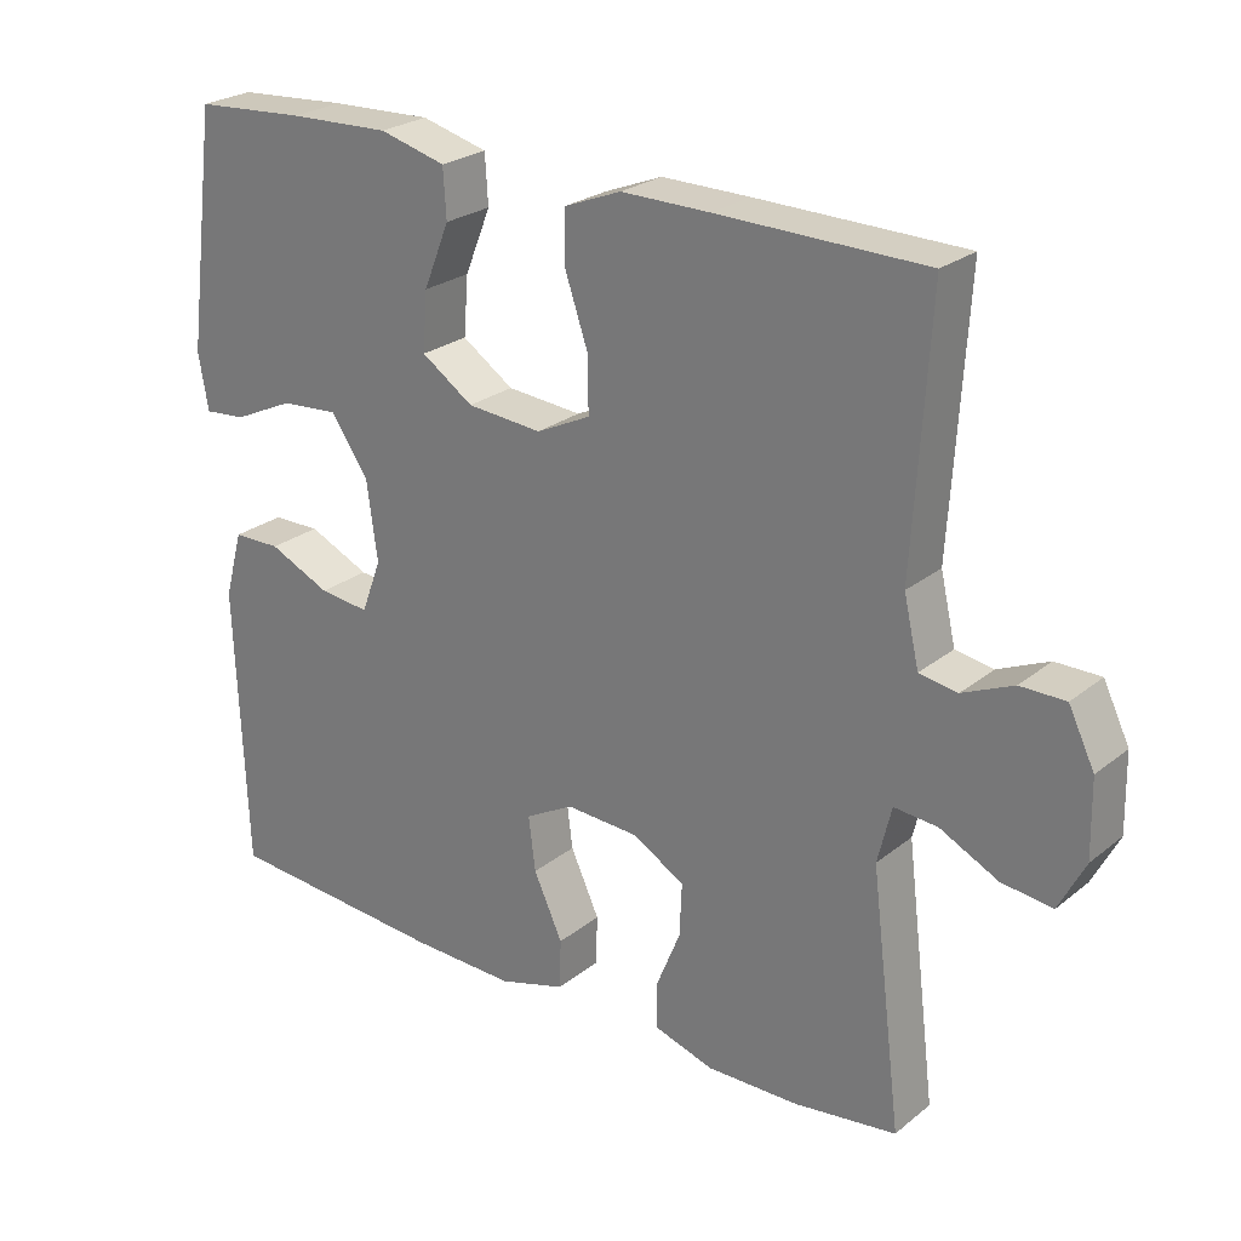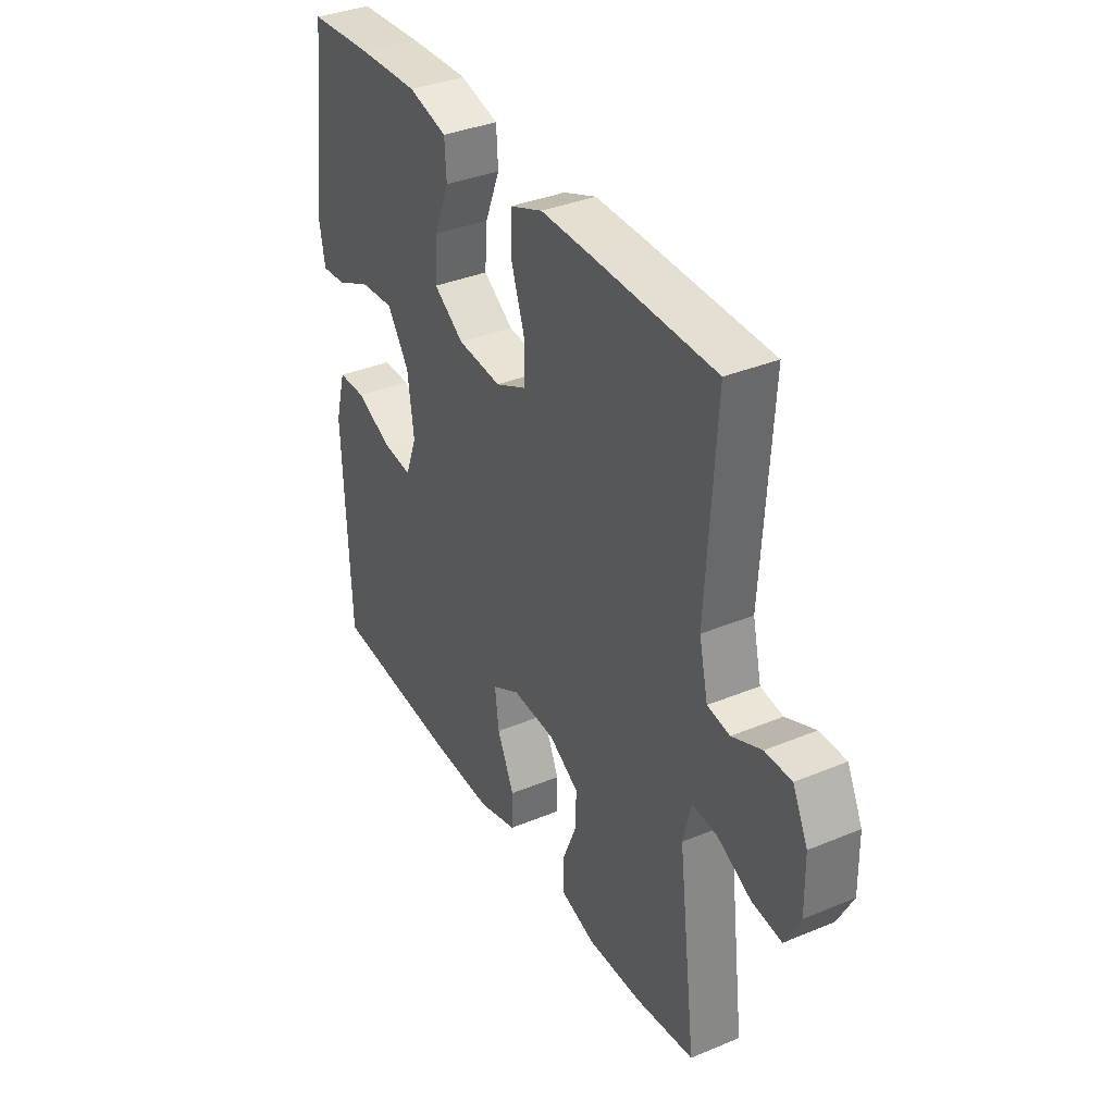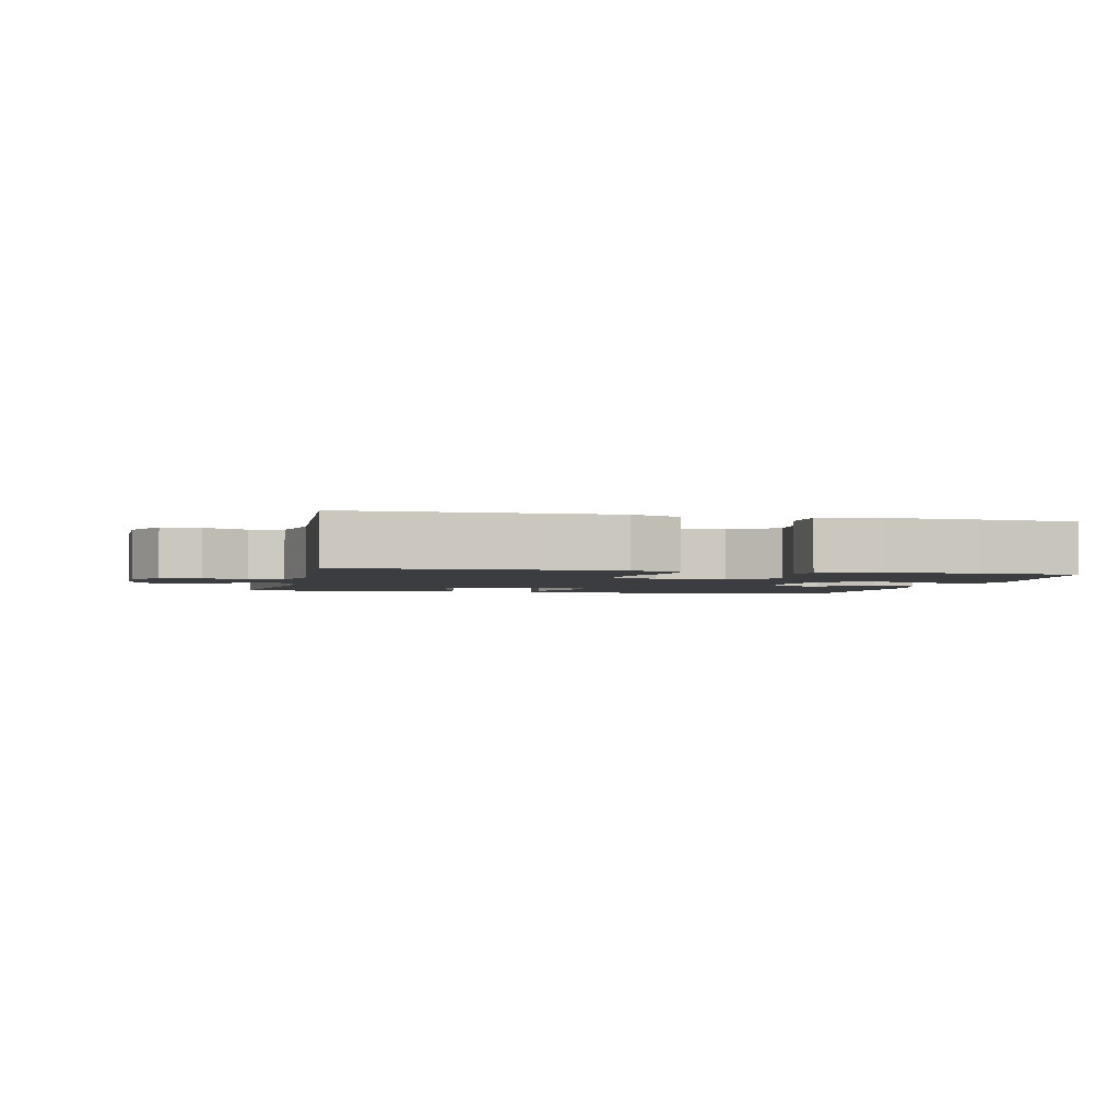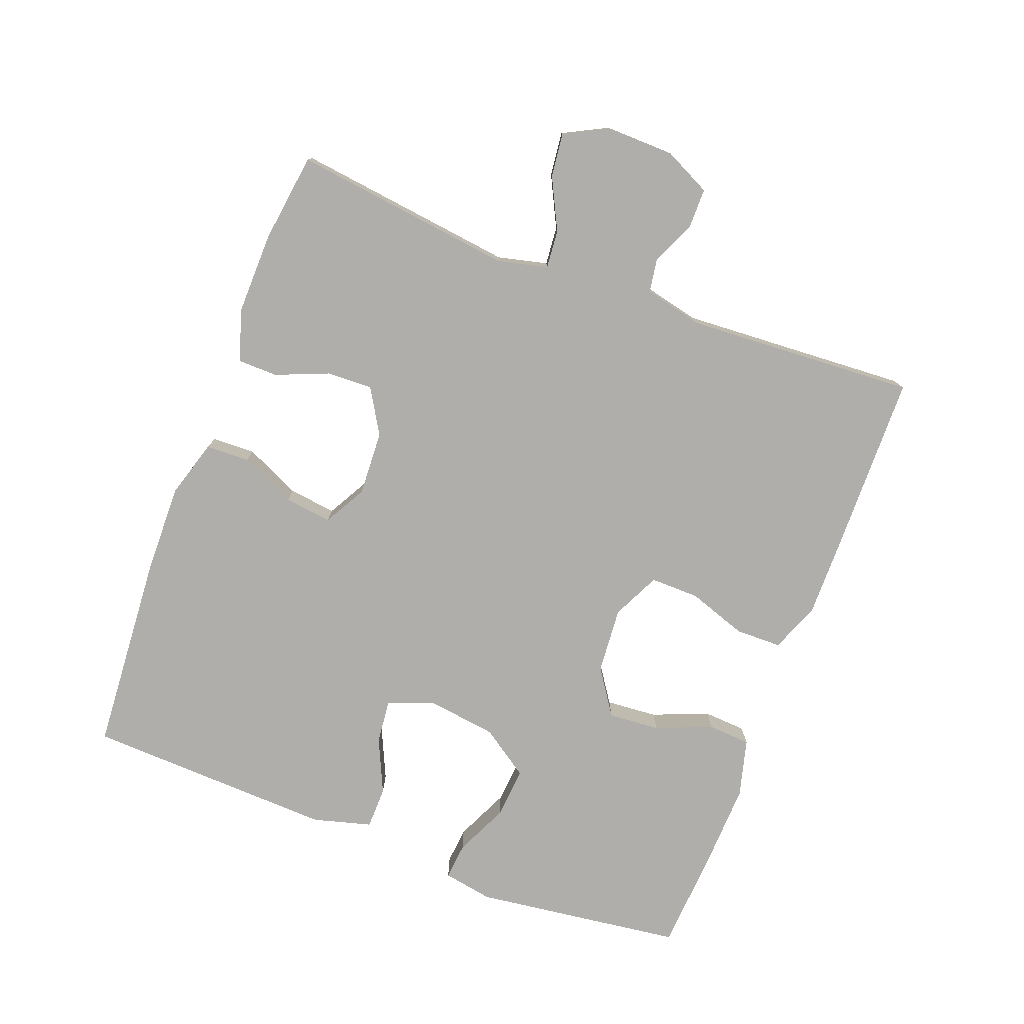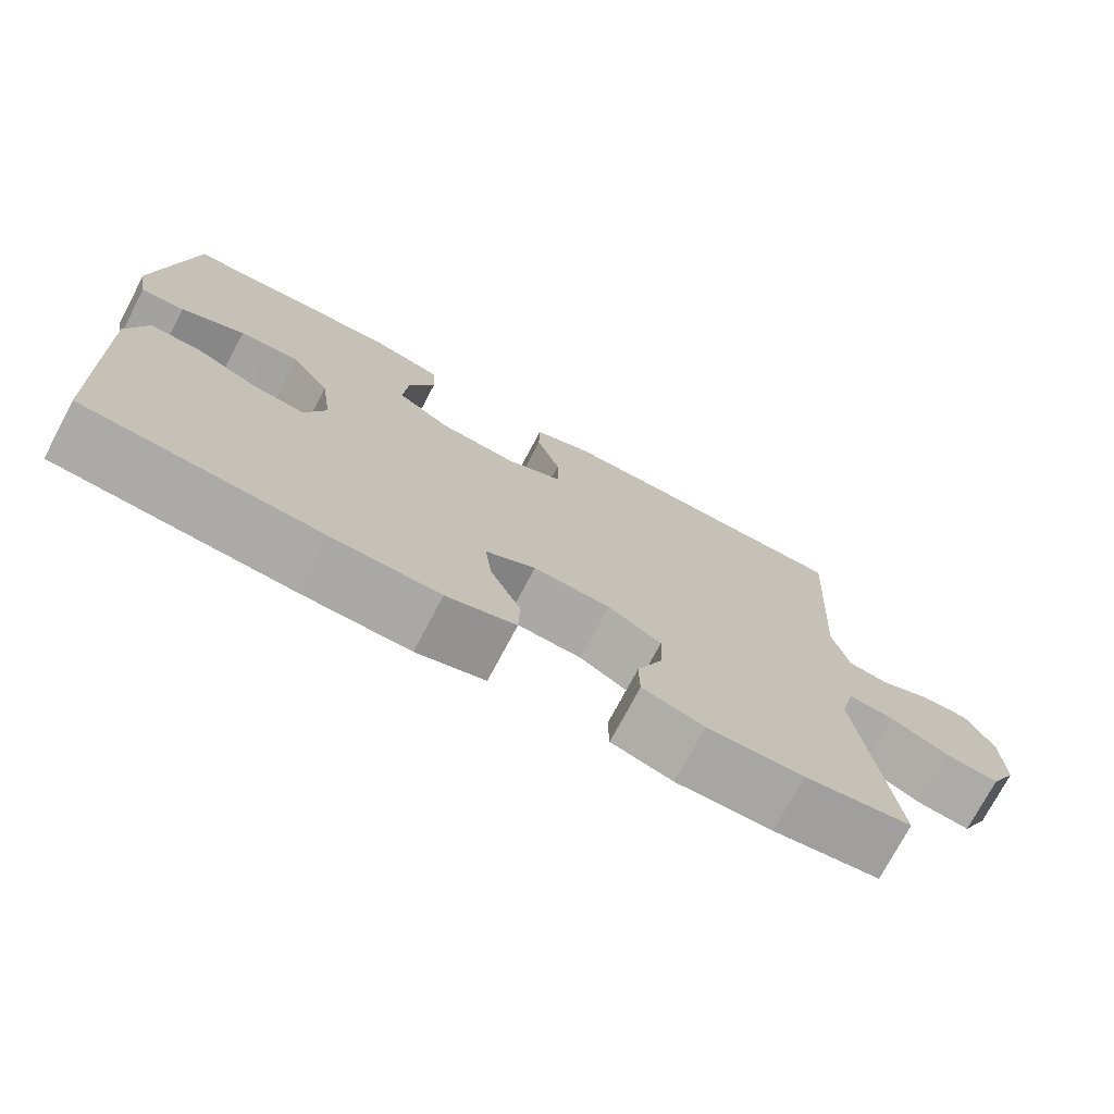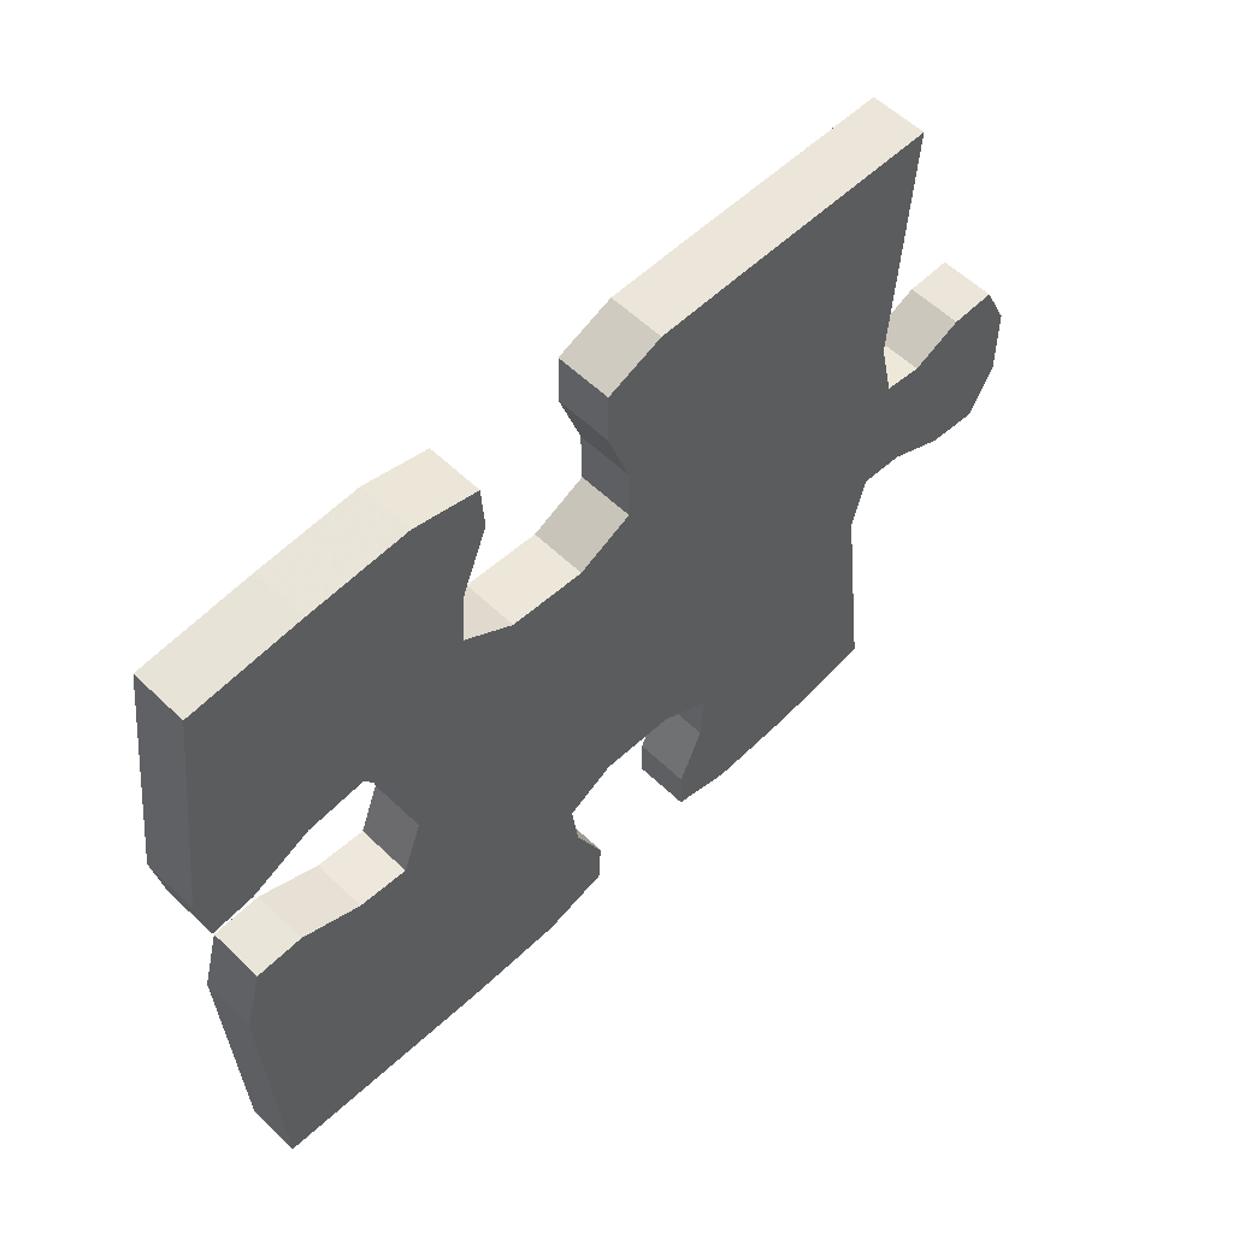
<metadata>
{"format":"obj","ext":"obj","renderer":"f3d","projection":"perspective","resolution":1024,"background":"white","views":[{"elev":25.0,"azim":-141.8,"up":"+Z"},{"elev":36.1,"azim":-118.5,"up":"+Z"},{"elev":-2.4,"azim":-13.1,"up":"+Y"},{"elev":-77.8,"azim":-110.8,"up":"+Y"},{"elev":-74.5,"azim":152.0,"up":"+Z"},{"elev":57.0,"azim":134.9,"up":"+Z"}]}
</metadata>
<code>
v -0.5 0.07 -0.5
v -0.459 0.07 -0.169
v -0.477 0.07 -0.095
v -0.534 0.07 -0.1
v -0.61 0.07 -0.138
v -0.676 0.07 -0.146
v -0.71 0.07 -0.08
v -0.708 0.07 0.02
v -0.674 0.07 0.09
v -0.615 0.07 0.09
v -0.549 0.07 0.061
v -0.499 0.07 0.069
v -0.479 0.07 0.156
v -0.5 0.07 0.5
v -0.228 0.07 0.505
v -0.112 0.07 0.506
v -0.038 0.07 0.477
v -0.037 0.07 0.408
v -0.067 0.07 0.32
v -0.068 0.07 0.247
v 0.003 0.07 0.213
v 0.102 0.07 0.221
v 0.17 0.07 0.267
v 0.164 0.07 0.344
v 0.13 0.07 0.428
v 0.134 0.07 0.492
v 0.221 0.07 0.515
v 0.354 0.07 0.51
v 0.5 0.07 0.5
v 0.541 0.07 0.188
v 0.528 0.07 0.114
v 0.473 0.07 0.119
v 0.393 0.07 0.156
v 0.317 0.07 0.162
v 0.268 0.07 0.09
v 0.254 0.07 -0.013
v 0.28 0.07 -0.083
v 0.346 0.07 -0.076
v 0.427 0.07 -0.039
v 0.49 0.07 -0.04
v 0.514 0.07 -0.127
v 0.509 0.07 -0.262
v 0.5 0.07 -0.5
v 0.204 0.07 -0.521
v 0.068 0.07 -0.524
v -0.019 0.07 -0.498
v -0.021 0.07 -0.433
v 0.017 0.07 -0.35
v 0.026 0.07 -0.279
v -0.037 0.07 -0.244
v -0.134 0.07 -0.249
v -0.201 0.07 -0.289
v -0.198 0.07 -0.358
v -0.166 0.07 -0.436
v -0.167 0.07 -0.496
v -0.245 0.07 -0.52
v -0.366 0.07 -0.518
v -0.5 0 -0.5
v -0.459 0 -0.169
v -0.477 0 -0.095
v -0.534 0 -0.1
v -0.61 0 -0.138
v -0.676 0 -0.146
v -0.71 0 -0.08
v -0.708 0 0.02
v -0.674 0 0.09
v -0.615 0 0.09
v -0.549 0 0.061
v -0.499 0 0.069
v -0.479 0 0.156
v -0.5 0 0.5
v -0.228 0 0.505
v -0.112 0 0.506
v -0.038 0 0.477
v -0.037 0 0.408
v -0.067 0 0.32
v -0.068 0 0.247
v 0.003 0 0.213
v 0.102 0 0.221
v 0.17 0 0.267
v 0.164 0 0.344
v 0.13 0 0.428
v 0.134 0 0.492
v 0.221 0 0.515
v 0.354 0 0.51
v 0.5 0 0.5
v 0.541 0 0.188
v 0.528 0 0.114
v 0.473 0 0.119
v 0.393 0 0.156
v 0.317 0 0.162
v 0.268 0 0.09
v 0.254 0 -0.013
v 0.28 0 -0.083
v 0.346 0 -0.076
v 0.427 0 -0.039
v 0.49 0 -0.04
v 0.514 0 -0.127
v 0.509 0 -0.262
v 0.5 0 -0.5
v 0.204 0 -0.521
v 0.068 0 -0.524
v -0.019 0 -0.498
v -0.021 0 -0.433
v 0.017 0 -0.35
v 0.026 0 -0.279
v -0.037 0 -0.244
v -0.134 0 -0.249
v -0.201 0 -0.289
v -0.198 0 -0.358
v -0.166 0 -0.436
v -0.167 0 -0.496
v -0.245 0 -0.52
v -0.366 0 -0.518
f 56 57 1 2
f 53 54 55 56
f 52 53 56 2
f 51 52 2 3
f 50 51 3
f 45 46 47 48
f 45 48 49
f 44 45 49
f 43 44 49
f 42 43 49 50
f 38 39 40 41
f 37 38 41 42
f 30 31 32 33
f 30 33 34
f 29 30 34
f 28 29 34 35
f 24 25 26 27
f 23 24 27 28
f 16 17 18 19
f 16 19 20
f 13 14 15 16
f 12 13 16 20
f 8 9 10 11
f 8 11 12
f 7 8 12
f 4 5 6 7
f 3 4 7 12
f 37 42 50 3
f 23 28 35
f 22 23 35 36
f 21 22 36 37
f 20 21 37
f 3 12 20 37
f 59 58 114 113
f 113 112 111 110
f 59 113 110 109
f 60 59 109 108
f 60 108 107
f 105 104 103 102
f 106 105 102
f 106 102 101
f 106 101 100
f 107 106 100 99
f 98 97 96 95
f 99 98 95 94
f 90 89 88 87
f 91 90 87
f 91 87 86
f 92 91 86 85
f 84 83 82 81
f 85 84 81 80
f 76 75 74 73
f 77 76 73
f 73 72 71 70
f 77 73 70 69
f 68 67 66 65
f 69 68 65
f 69 65 64
f 64 63 62 61
f 69 64 61 60
f 60 107 99 94
f 92 85 80
f 93 92 80 79
f 94 93 79 78
f 94 78 77
f 94 77 69 60
f 1 58 59 2
f 2 59 60 3
f 3 60 61 4
f 4 61 62 5
f 5 62 63 6
f 6 63 64 7
f 7 64 65 8
f 8 65 66 9
f 9 66 67 10
f 10 67 68 11
f 11 68 69 12
f 12 69 70 13
f 13 70 71 14
f 14 71 72 15
f 15 72 73 16
f 16 73 74 17
f 17 74 75 18
f 18 75 76 19
f 19 76 77 20
f 20 77 78 21
f 21 78 79 22
f 22 79 80 23
f 23 80 81 24
f 24 81 82 25
f 25 82 83 26
f 26 83 84 27
f 27 84 85 28
f 28 85 86 29
f 29 86 87 30
f 30 87 88 31
f 31 88 89 32
f 32 89 90 33
f 33 90 91 34
f 34 91 92 35
f 35 92 93 36
f 36 93 94 37
f 37 94 95 38
f 38 95 96 39
f 39 96 97 40
f 40 97 98 41
f 41 98 99 42
f 42 99 100 43
f 43 100 101 44
f 44 101 102 45
f 45 102 103 46
f 46 103 104 47
f 47 104 105 48
f 48 105 106 49
f 49 106 107 50
f 50 107 108 51
f 51 108 109 52
f 52 109 110 53
f 53 110 111 54
f 54 111 112 55
f 55 112 113 56
f 56 113 114 57
f 57 114 58 1

</code>
